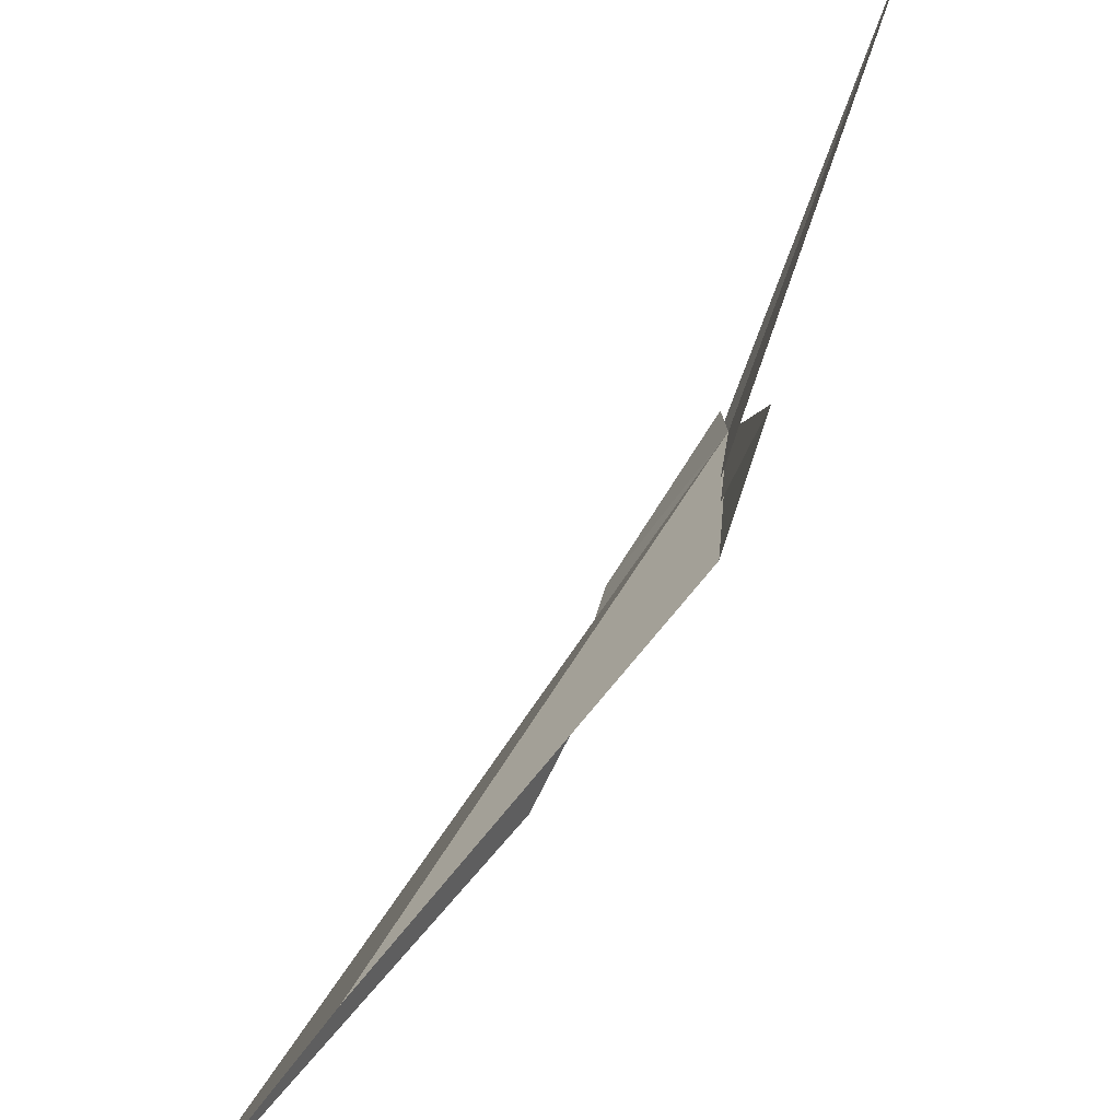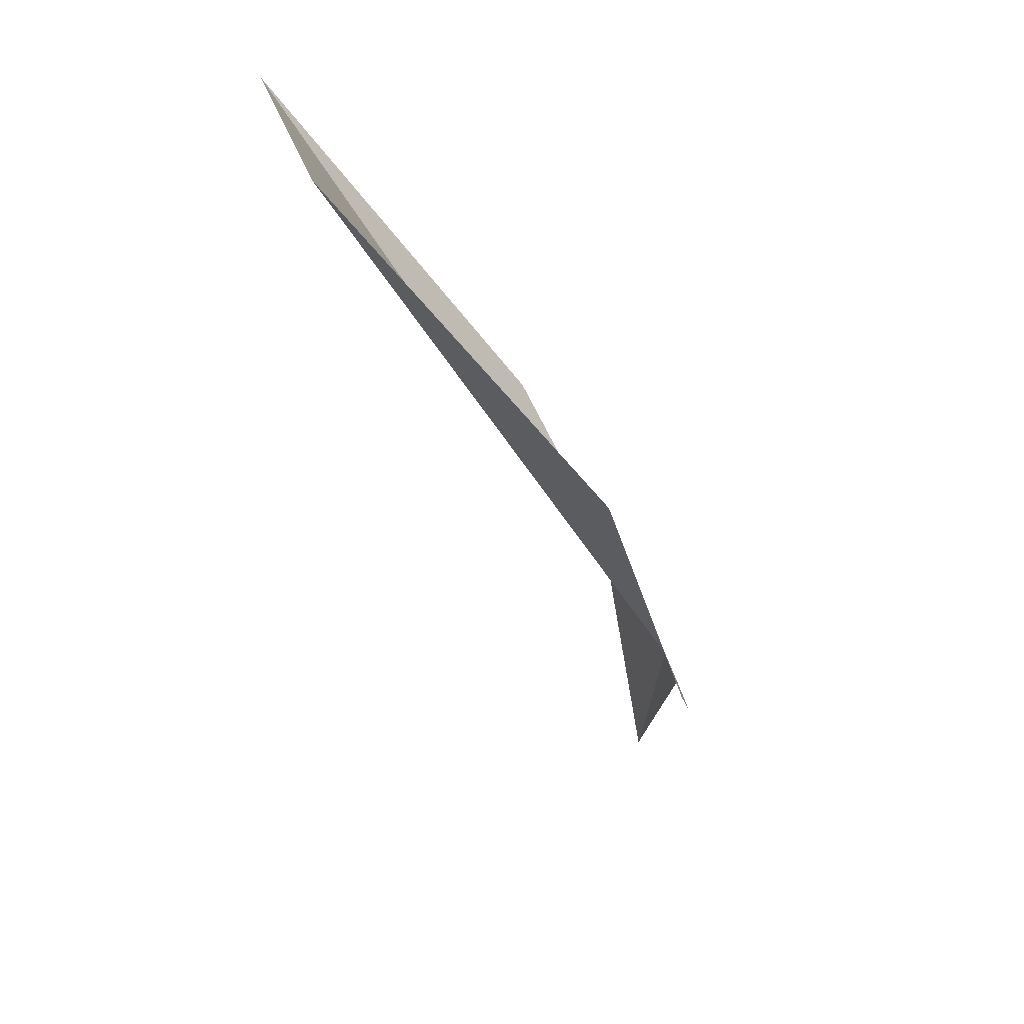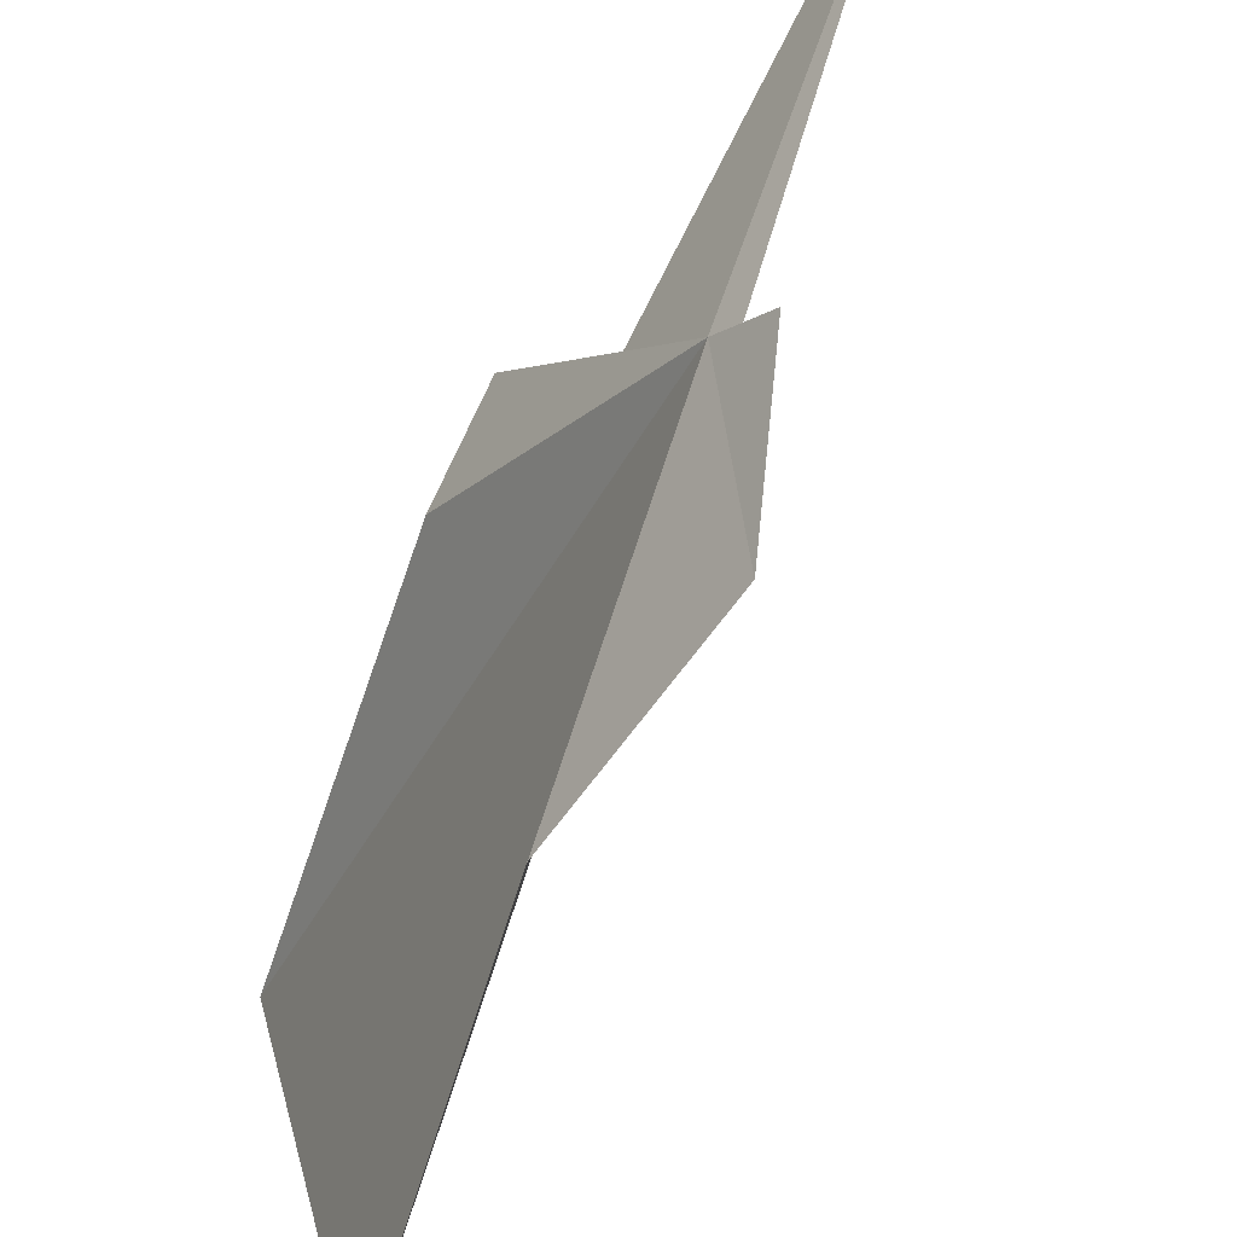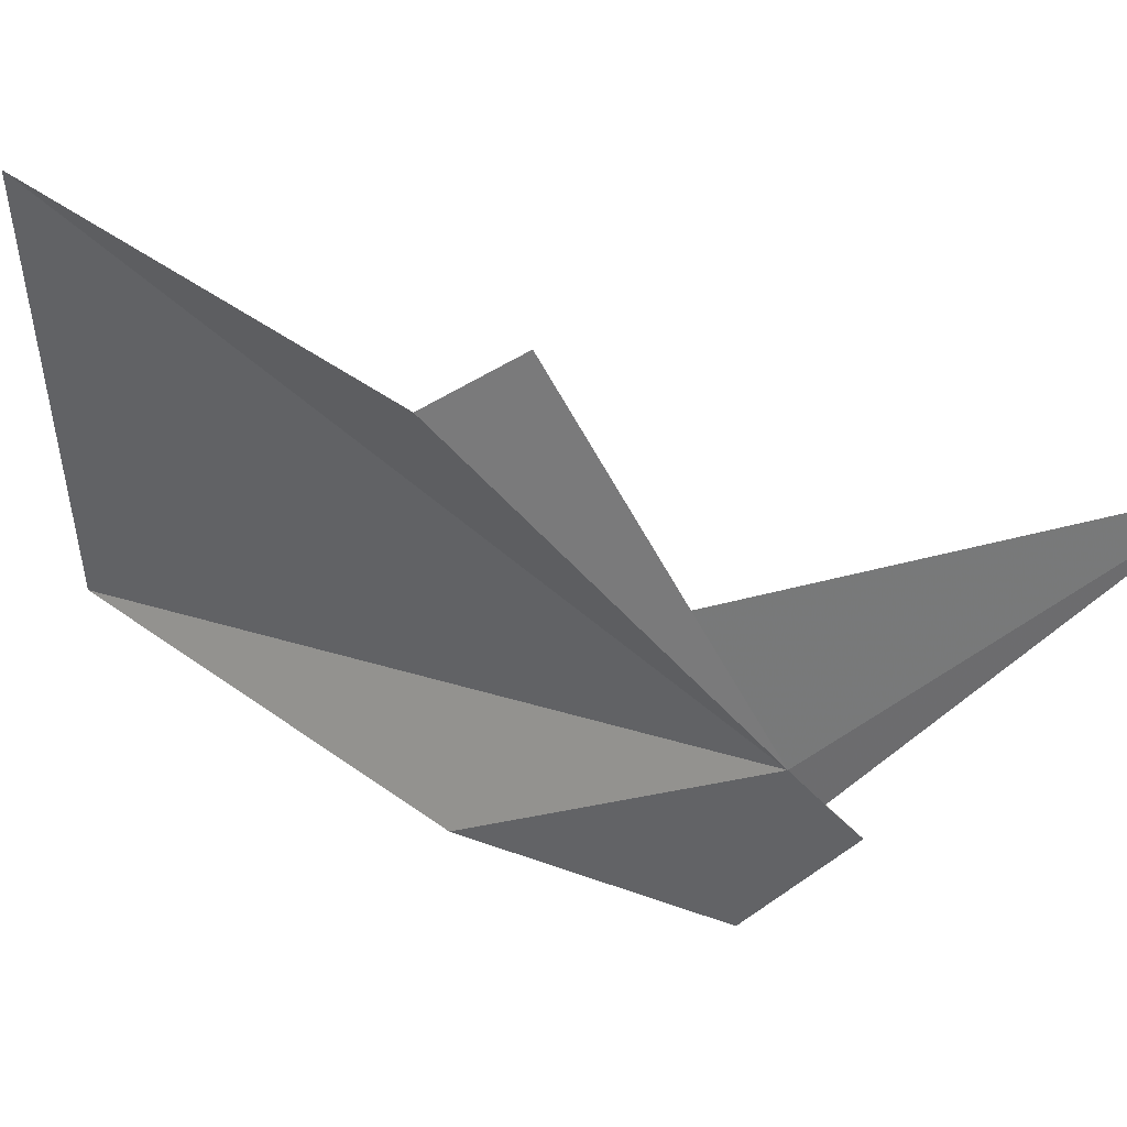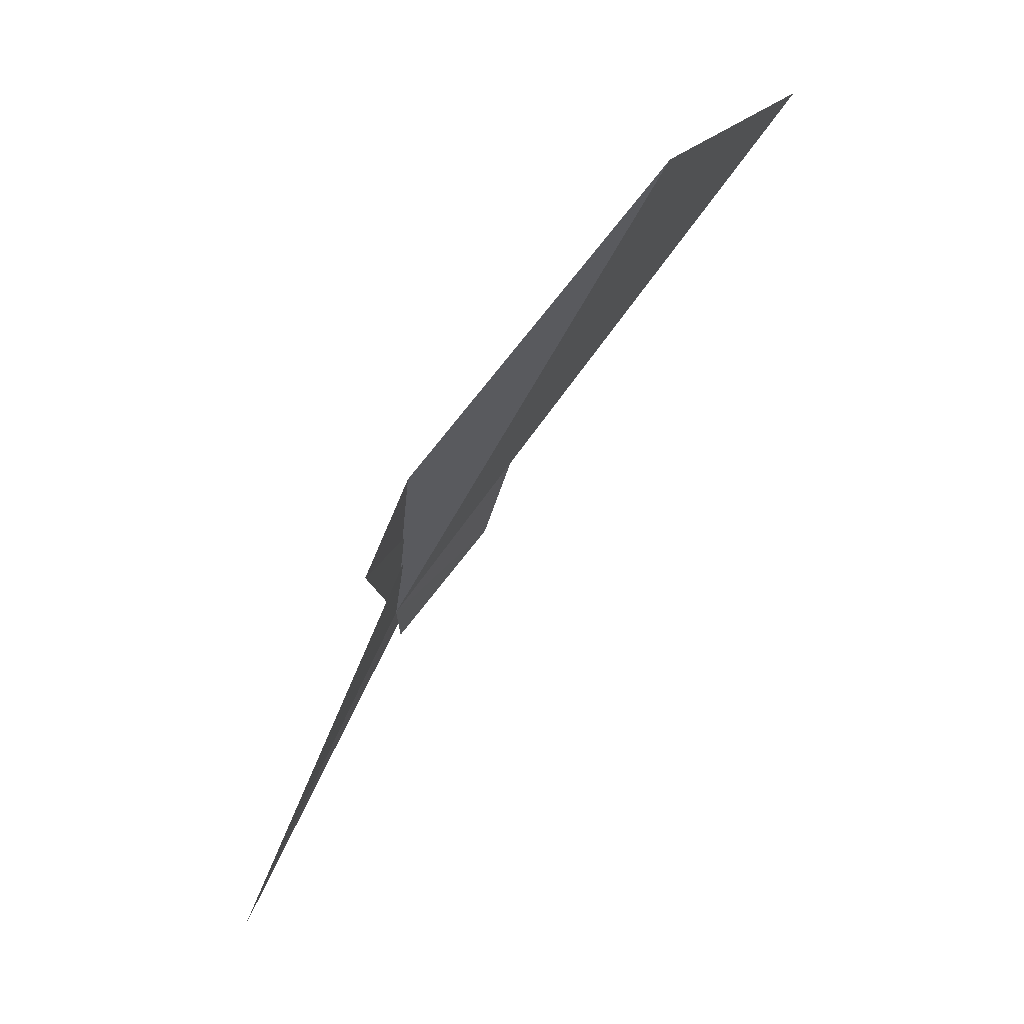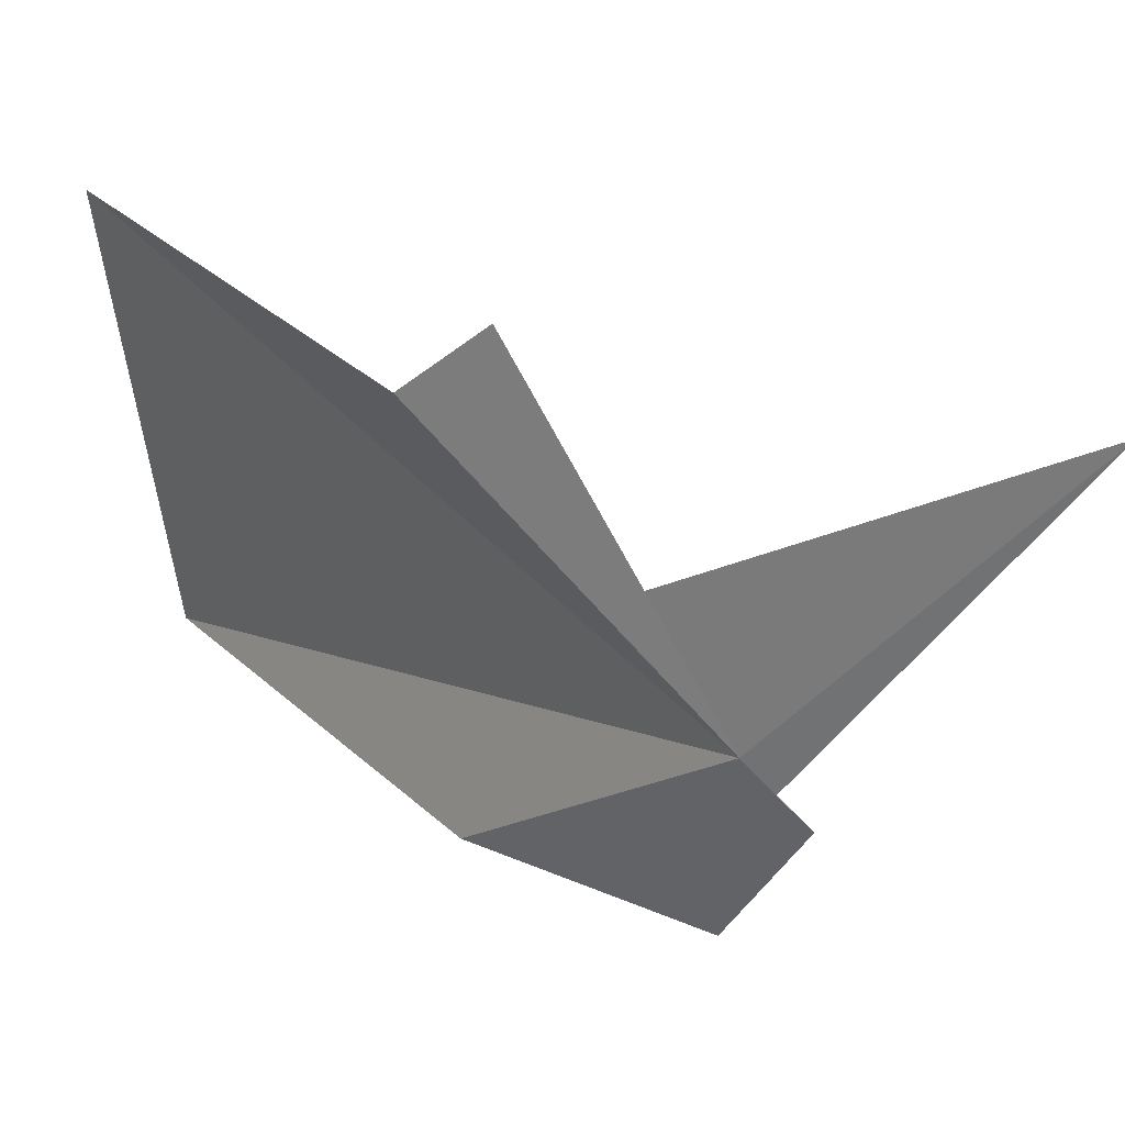
<metadata>
{"format":"obj","ext":"obj","renderer":"f3d","projection":"perspective","resolution":1024,"background":"white","views":[{"elev":57.8,"azim":-3.5,"up":"+Y"},{"elev":23.6,"azim":-33.8,"up":"+Z"},{"elev":-70.2,"azim":126.7,"up":"+Y"},{"elev":14.9,"azim":98.1,"up":"+Y"},{"elev":22.6,"azim":-177.4,"up":"+Z"},{"elev":9.3,"azim":109.0,"up":"+Y"}]}
</metadata>
<code>
v 24.45 59.58 42.09
v 21.51 57.56 46.61
v 16.93 59.29 52.65
v 19.35 65.64 52.86
v 23.76 63.53 46.58
v 22.79 56.97 42.81
v 24.46 64.46 45.07
v 24.01 61.99 44.77
v 24.45 59.18 41.65
v 24.45 58.78 41.2
v 24.11 61.19 43.91
v 27.09 63.76 37.27
f 1 3 2
f 1 4 3
f 1 5 4
f 1 2 6
f 1 8 7
f 1 10 9
f 1 6 10
f 1 12 11
f 1 9 12
f 1 7 5
f 1 11 8

</code>
